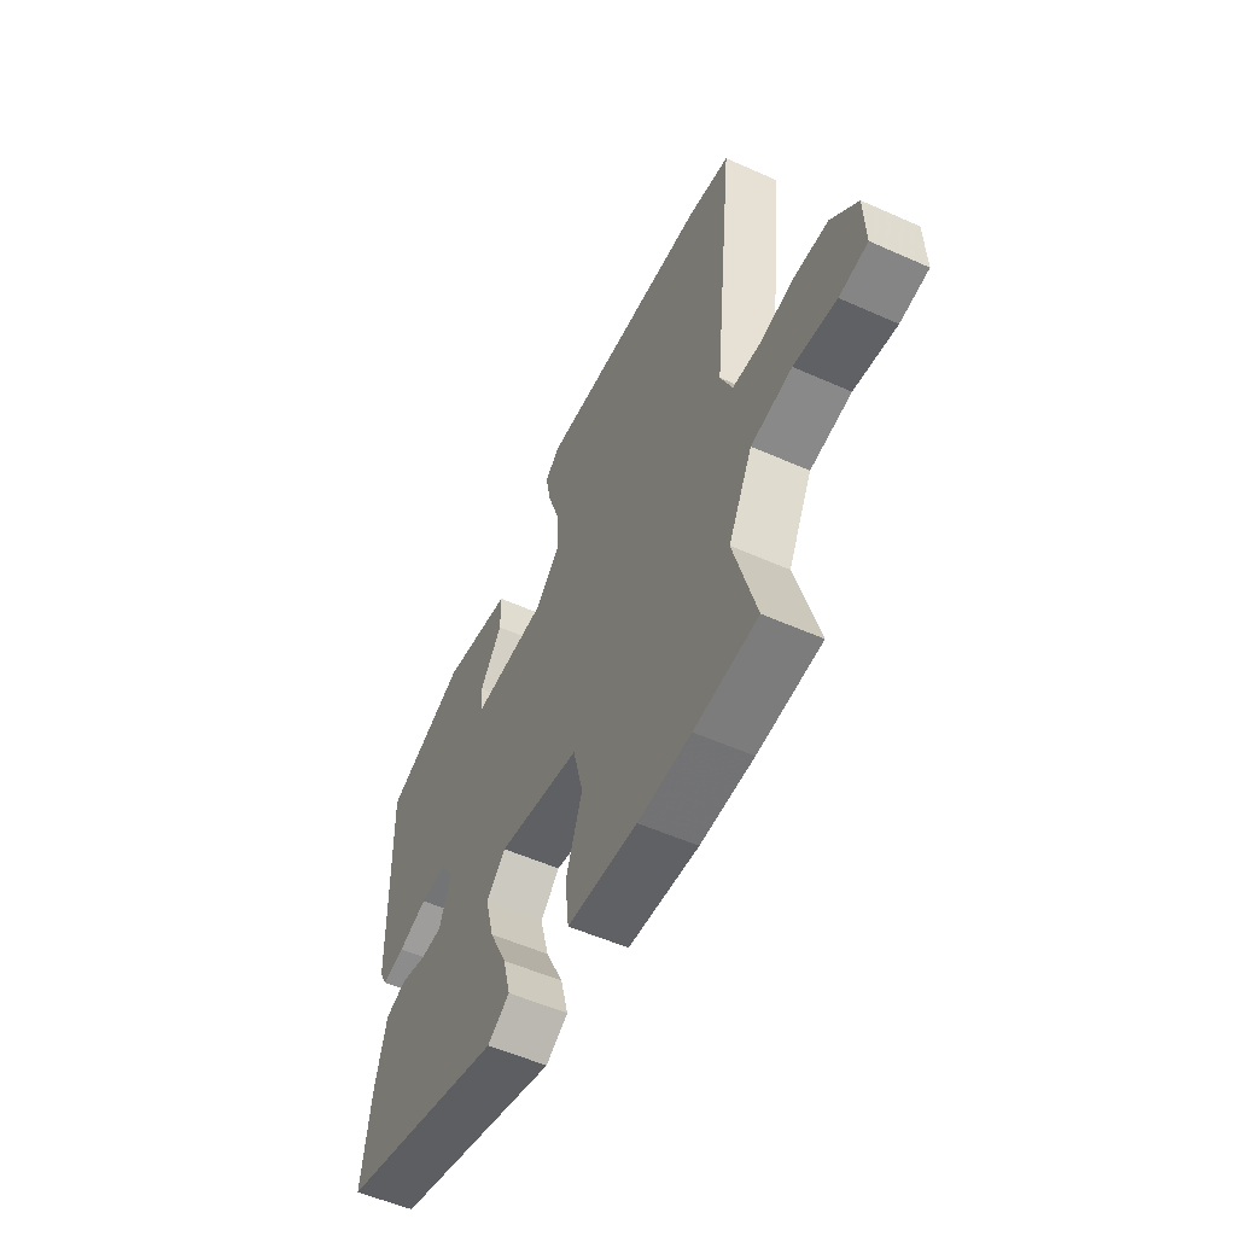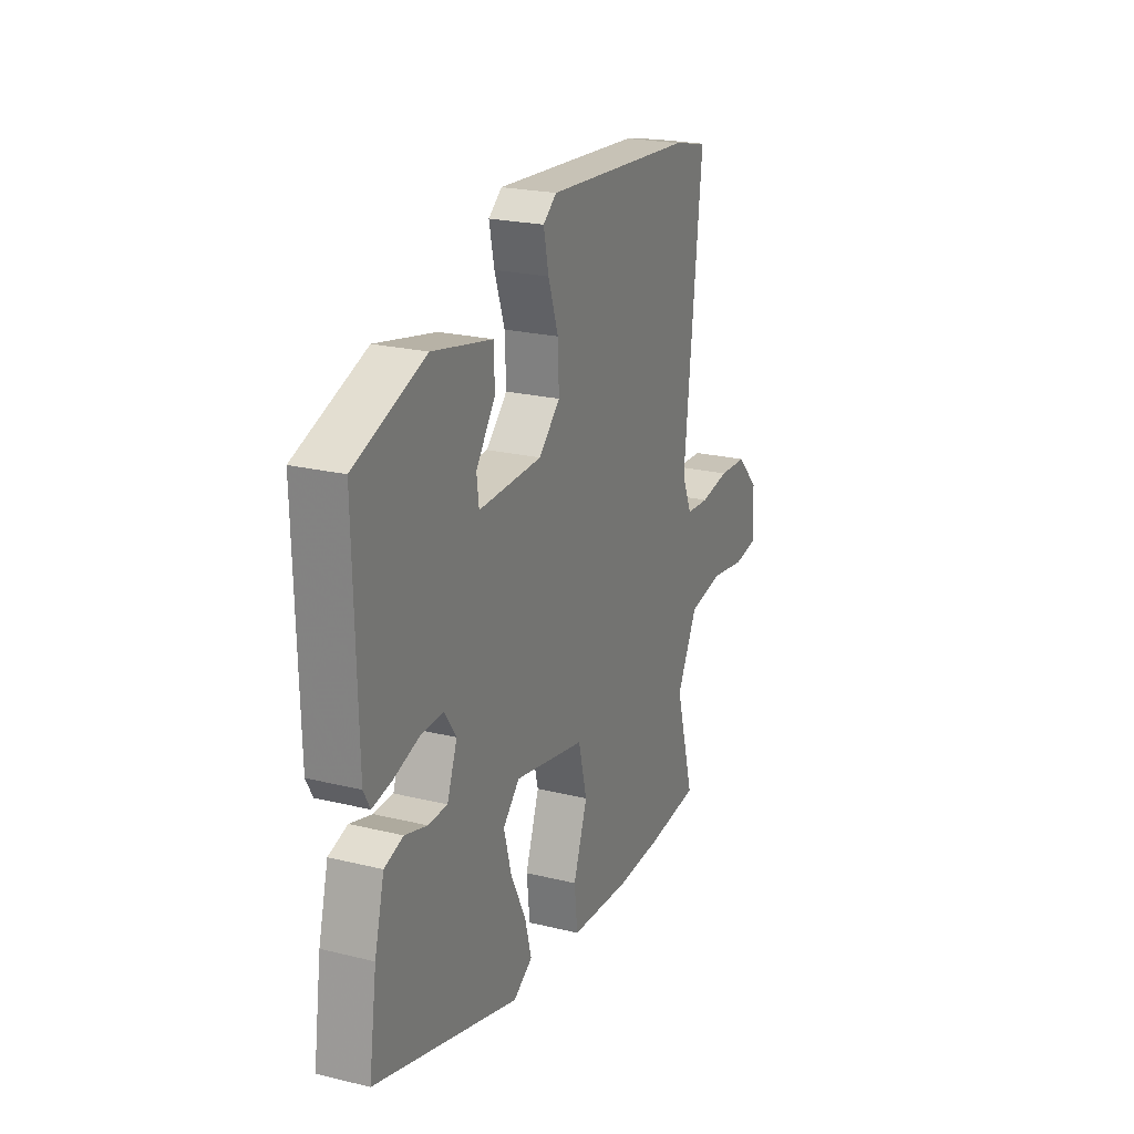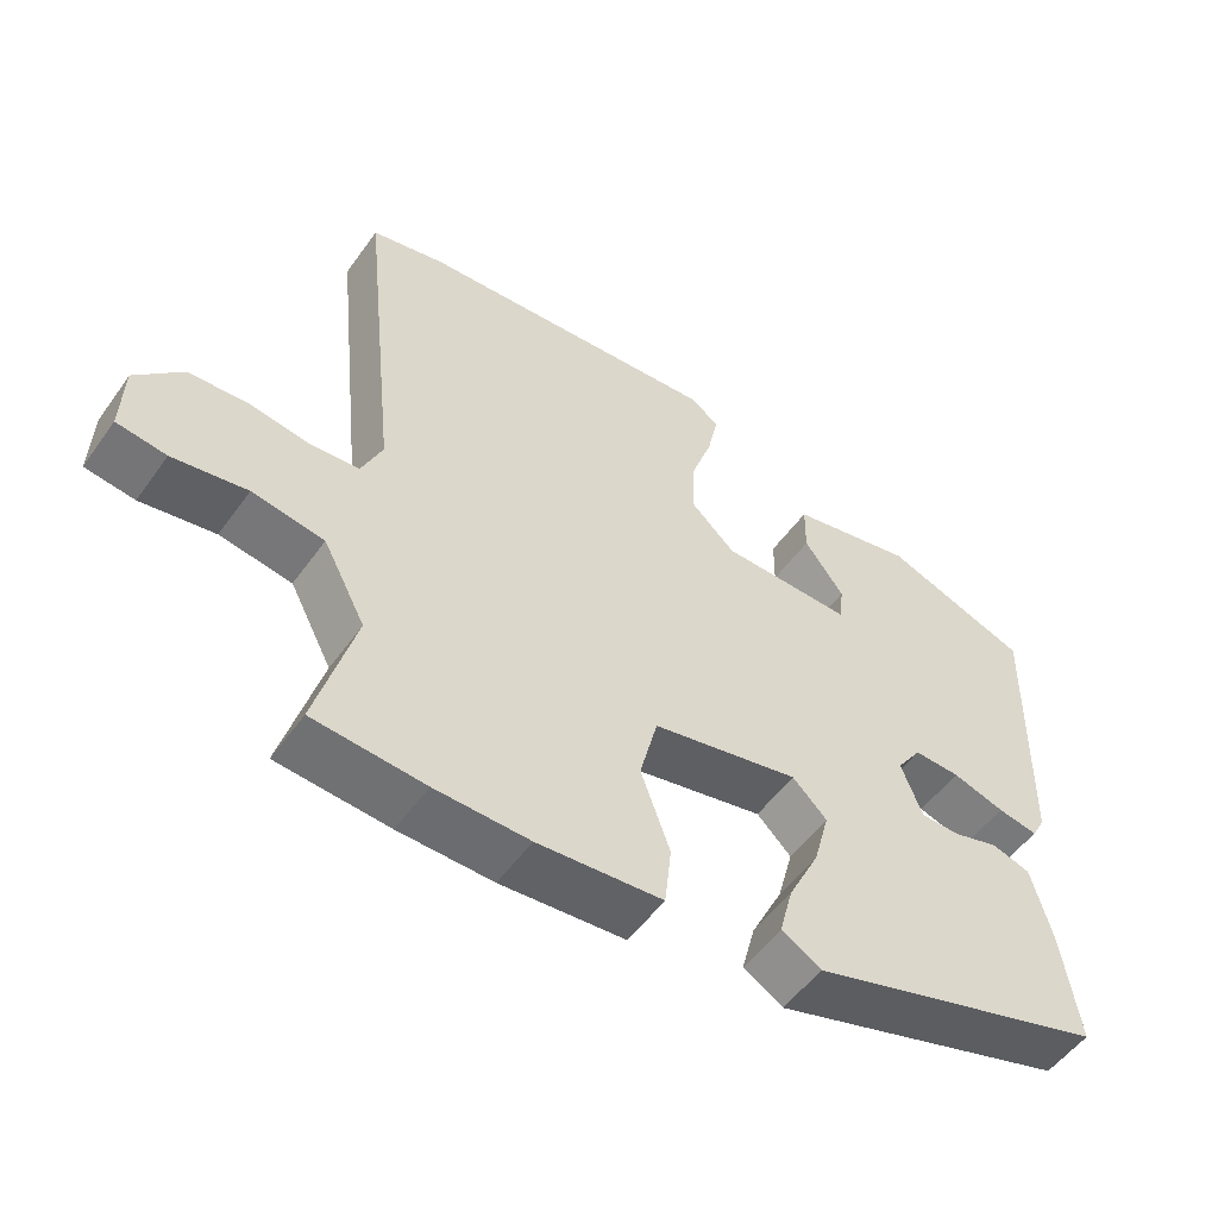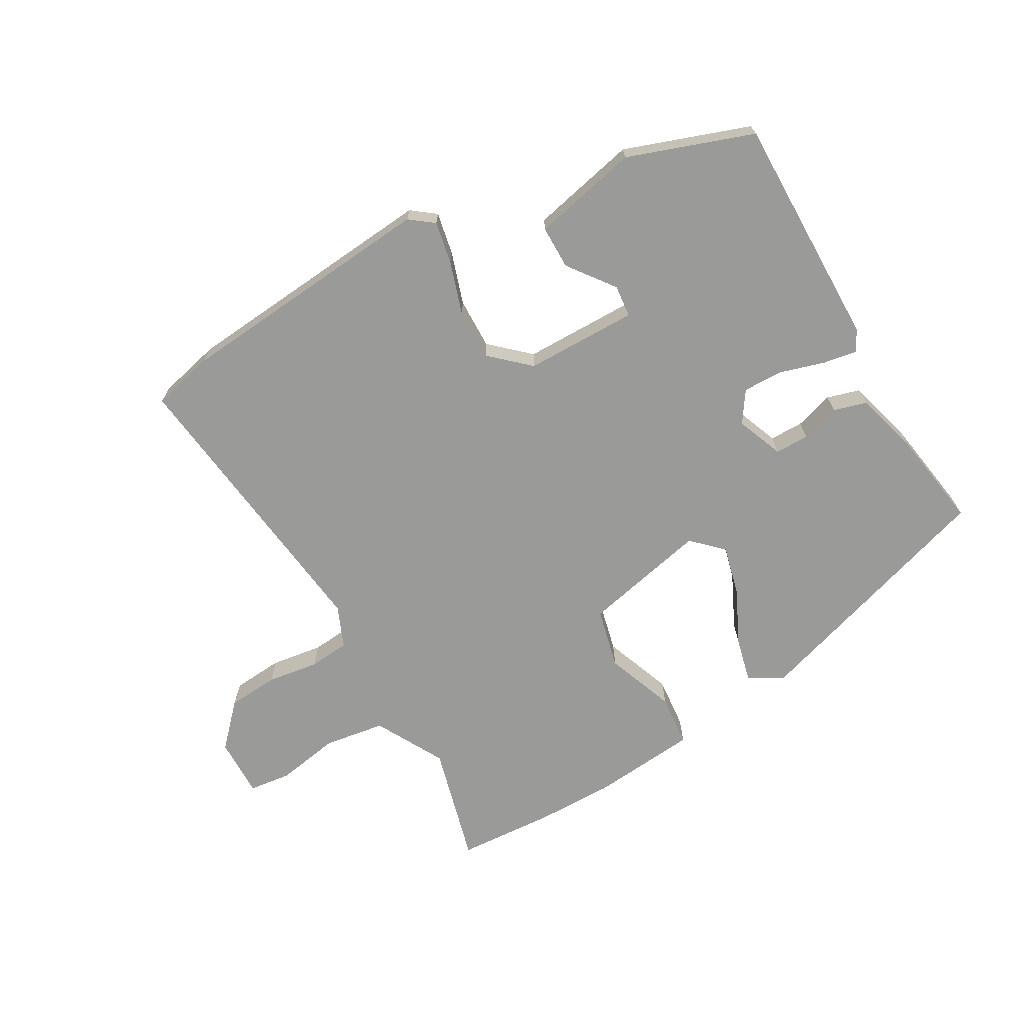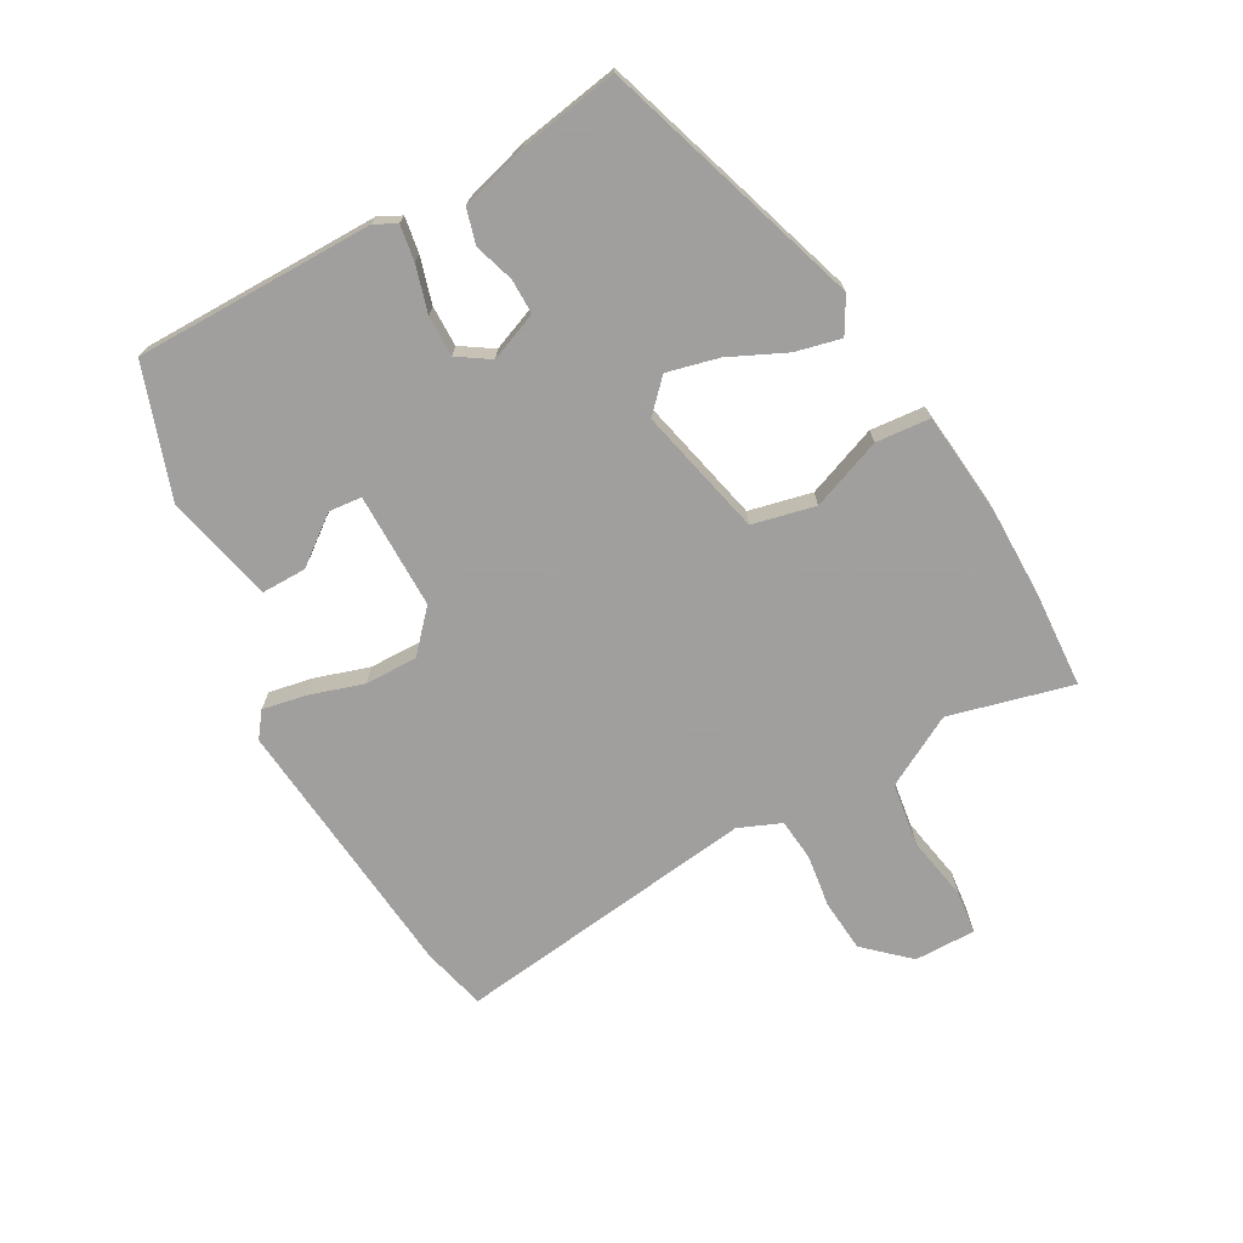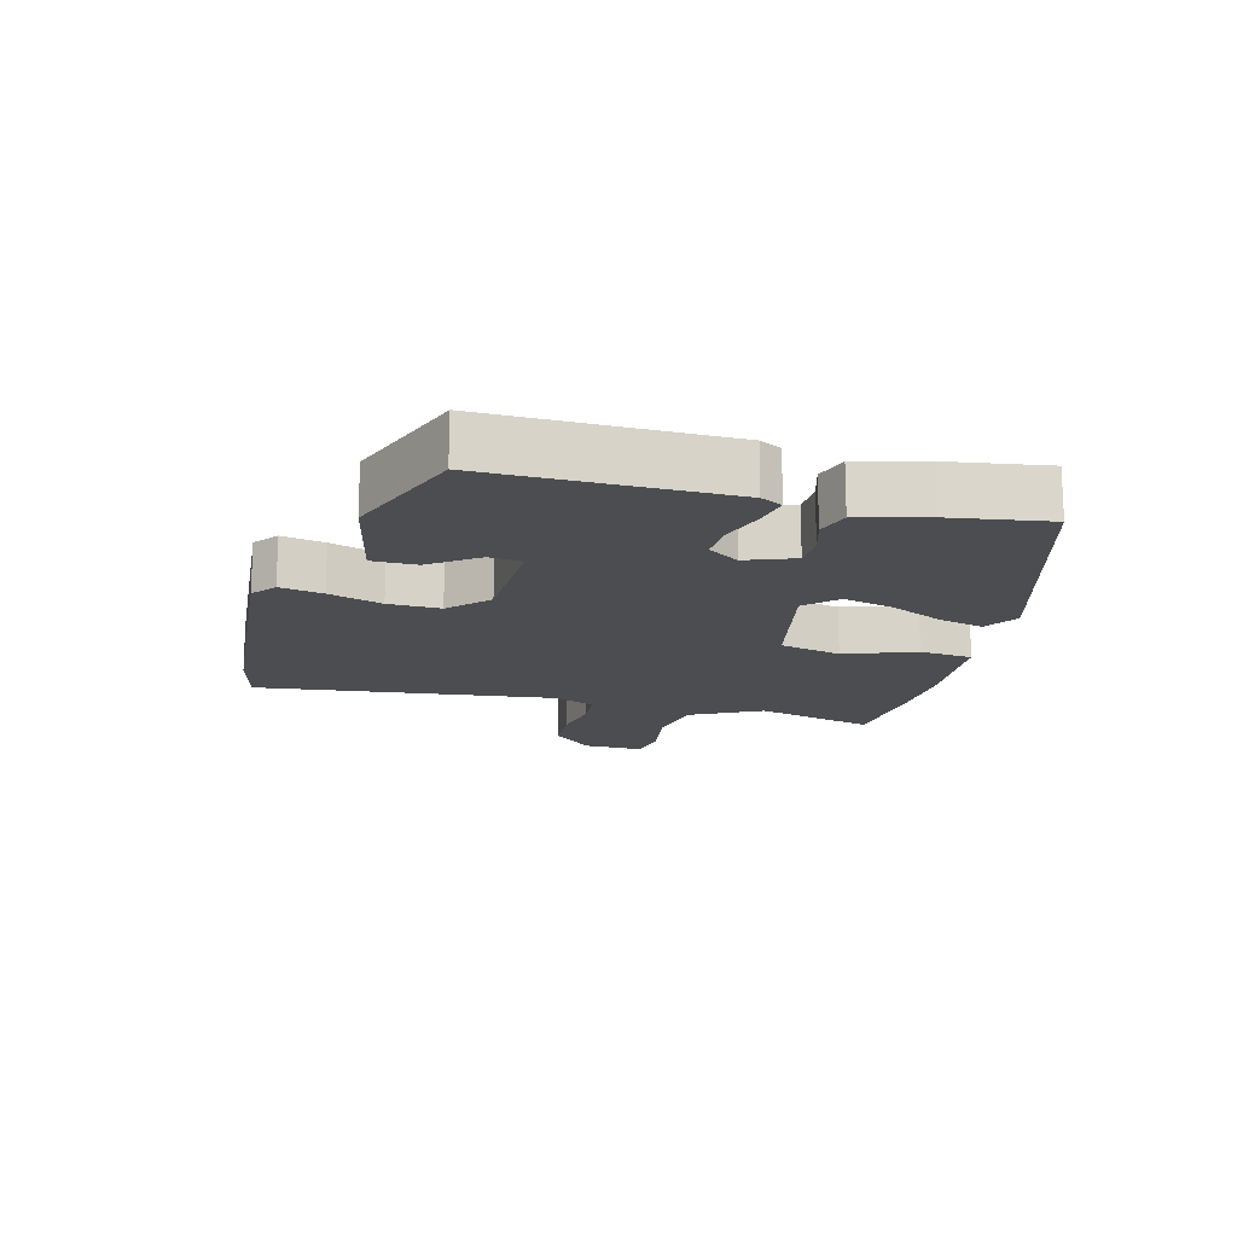
<metadata>
{"format":"obj","ext":"obj","renderer":"f3d","projection":"perspective","resolution":1024,"background":"white","views":[{"elev":-54.4,"azim":-115.3,"up":"+Z"},{"elev":22.8,"azim":112.7,"up":"+Z"},{"elev":-53.0,"azim":-34.7,"up":"+Z"},{"elev":-69.2,"azim":30.6,"up":"+Y"},{"elev":-71.5,"azim":120.4,"up":"+Y"},{"elev":-15.8,"azim":75.6,"up":"+Y"}]}
</metadata>
<code>
v 0.504 0.07 -0.36
v 0.103 0.07 -0.481
v 0.05 0.07 -0.449
v 0.068 0.07 -0.38
v 0.11 0.07 -0.295
v 0.131 0.07 -0.217
v 0.085 0.07 -0.171
v -0.112 0.07 -0.212
v -0.136 0.07 -0.307
v -0.097 0.07 -0.416
v -0.106 0.07 -0.498
v -0.273 0.07 -0.511
v -0.399 0.07 -0.508
v -0.548 0.07 -0.496
v -0.496 0.07 -0.31
v -0.553 0.07 -0.201
v -0.649 0.07 -0.185
v -0.748 0.07 -0.201
v -0.814 0.07 -0.192
v -0.811 0.07 -0.098
v -0.749 0.07 -0.034
v -0.669 0.07 -0.029
v -0.588 0.07 -0.042
v -0.524 0.07 -0.037
v -0.496 0.07 0.027
v -0.545 0.07 0.49
v -0.447 0.07 0.512
v -0.037 0.07 0.542
v 0 0.07 0.513
v -0.014 0.07 0.447
v -0.042 0.07 0.365
v -0.045 0.07 0.285
v 0.014 0.07 0.229
v 0.19 0.07 0.225
v 0.196 0.07 0.275
v 0.143 0.07 0.348
v 0.144 0.07 0.416
v 0.311 0.07 0.451
v 0.506 0.07 0.379
v 0.498 0.07 0.015
v 0.48 0.07 -0.018
v 0.426 0.07 -0.008
v 0.356 0.07 0.014
v 0.294 0.07 0.016
v 0.261 0.07 -0.032
v 0.289 0.07 -0.106
v 0.342 0.07 -0.107
v 0.403 0.07 -0.089
v 0.455 0.07 -0.105
v 0.482 0.07 -0.208
v 0.504 0 -0.36
v 0.103 0 -0.481
v 0.05 0 -0.449
v 0.068 0 -0.38
v 0.11 0 -0.295
v 0.131 0 -0.217
v 0.085 0 -0.171
v -0.112 0 -0.212
v -0.136 0 -0.307
v -0.097 0 -0.416
v -0.106 0 -0.498
v -0.273 0 -0.511
v -0.399 0 -0.508
v -0.548 0 -0.496
v -0.496 0 -0.31
v -0.553 0 -0.201
v -0.649 0 -0.185
v -0.748 0 -0.201
v -0.814 0 -0.192
v -0.811 0 -0.098
v -0.749 0 -0.034
v -0.669 0 -0.029
v -0.588 0 -0.042
v -0.524 0 -0.037
v -0.496 0 0.027
v -0.545 0 0.49
v -0.447 0 0.512
v -0.037 0 0.542
v 0 0 0.513
v -0.014 0 0.447
v -0.042 0 0.365
v -0.045 0 0.285
v 0.014 0 0.229
v 0.19 0 0.225
v 0.196 0 0.275
v 0.143 0 0.348
v 0.144 0 0.416
v 0.311 0 0.451
v 0.506 0 0.379
v 0.498 0 0.015
v 0.48 0 -0.018
v 0.426 0 -0.008
v 0.356 0 0.014
v 0.294 0 0.016
v 0.261 0 -0.032
v 0.289 0 -0.106
v 0.342 0 -0.107
v 0.403 0 -0.089
v 0.455 0 -0.105
v 0.482 0 -0.208
f 47 48 49 50
f 46 47 50 1
f 40 41 42 43
f 40 43 44
f 39 40 44
f 38 39 44 45
f 35 36 37 38
f 34 35 38 45
f 28 29 30 31
f 28 31 32
f 25 26 27 28
f 24 25 28 32
f 20 21 22 23
f 20 23 24
f 17 18 19 20
f 16 17 20 24
f 15 16 24 32
f 9 10 11 12
f 8 9 12 13
f 2 3 4 5
f 46 1 2 5
f 45 46 5 6
f 33 34 45 6
f 8 13 14 15
f 8 15 32 33
f 33 6 7
f 7 8 33
f 100 99 98 97
f 51 100 97 96
f 93 92 91 90
f 94 93 90
f 94 90 89
f 95 94 89 88
f 88 87 86 85
f 95 88 85 84
f 81 80 79 78
f 82 81 78
f 78 77 76 75
f 82 78 75 74
f 73 72 71 70
f 74 73 70
f 70 69 68 67
f 74 70 67 66
f 82 74 66 65
f 62 61 60 59
f 63 62 59 58
f 55 54 53 52
f 55 52 51 96
f 56 55 96 95
f 56 95 84 83
f 65 64 63 58
f 83 82 65 58
f 57 56 83
f 83 58 57
f 1 51 52 2
f 2 52 53 3
f 3 53 54 4
f 4 54 55 5
f 5 55 56 6
f 6 56 57 7
f 7 57 58 8
f 8 58 59 9
f 9 59 60 10
f 10 60 61 11
f 11 61 62 12
f 12 62 63 13
f 13 63 64 14
f 14 64 65 15
f 15 65 66 16
f 16 66 67 17
f 17 67 68 18
f 18 68 69 19
f 19 69 70 20
f 20 70 71 21
f 21 71 72 22
f 22 72 73 23
f 23 73 74 24
f 24 74 75 25
f 25 75 76 26
f 26 76 77 27
f 27 77 78 28
f 28 78 79 29
f 29 79 80 30
f 30 80 81 31
f 31 81 82 32
f 32 82 83 33
f 33 83 84 34
f 34 84 85 35
f 35 85 86 36
f 36 86 87 37
f 37 87 88 38
f 38 88 89 39
f 39 89 90 40
f 40 90 91 41
f 41 91 92 42
f 42 92 93 43
f 43 93 94 44
f 44 94 95 45
f 45 95 96 46
f 46 96 97 47
f 47 97 98 48
f 48 98 99 49
f 49 99 100 50
f 50 100 51 1

</code>
